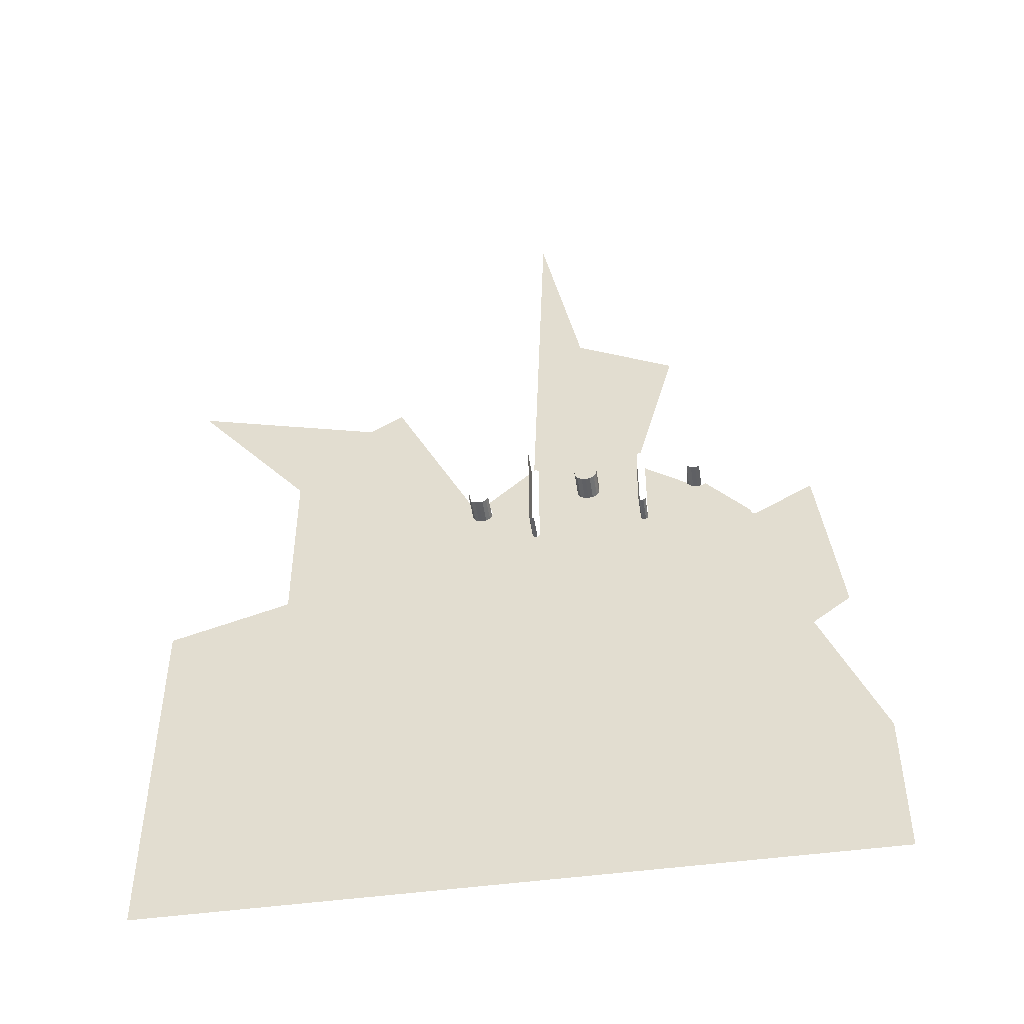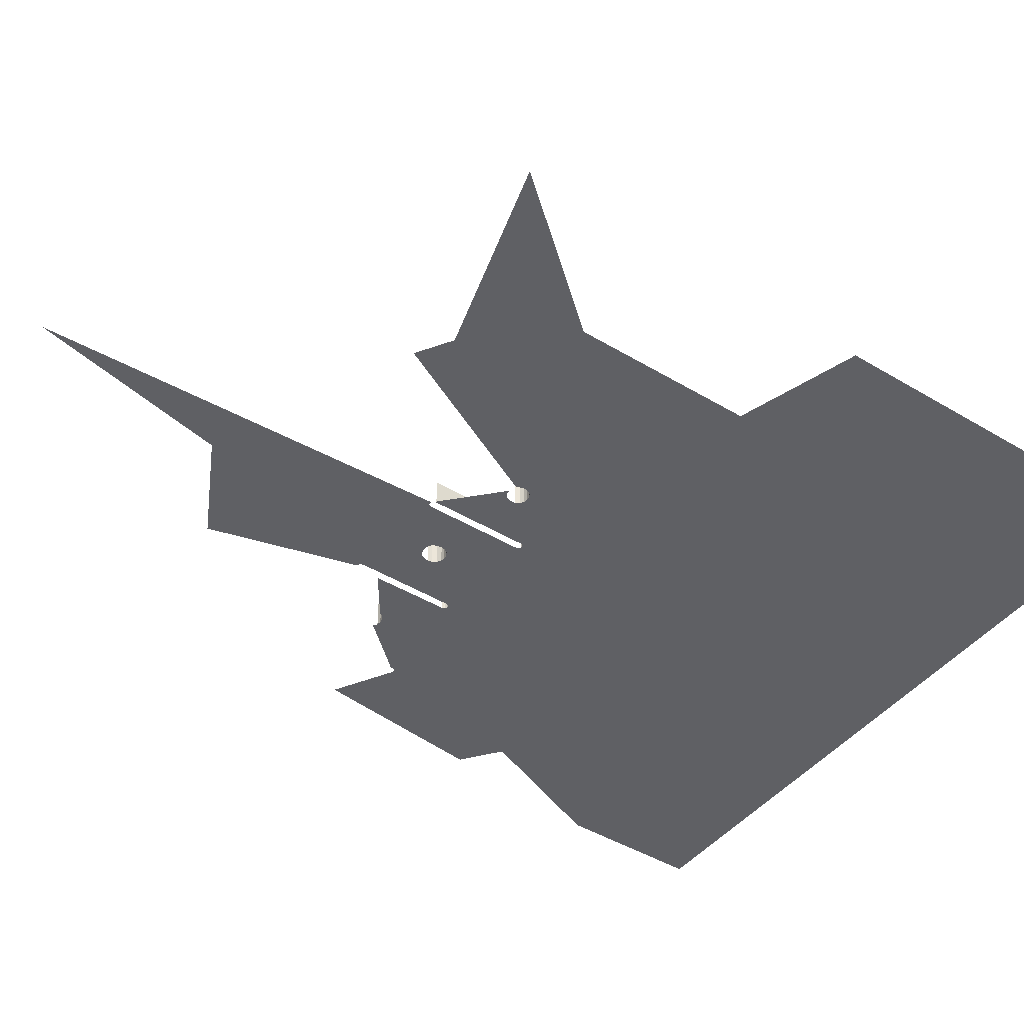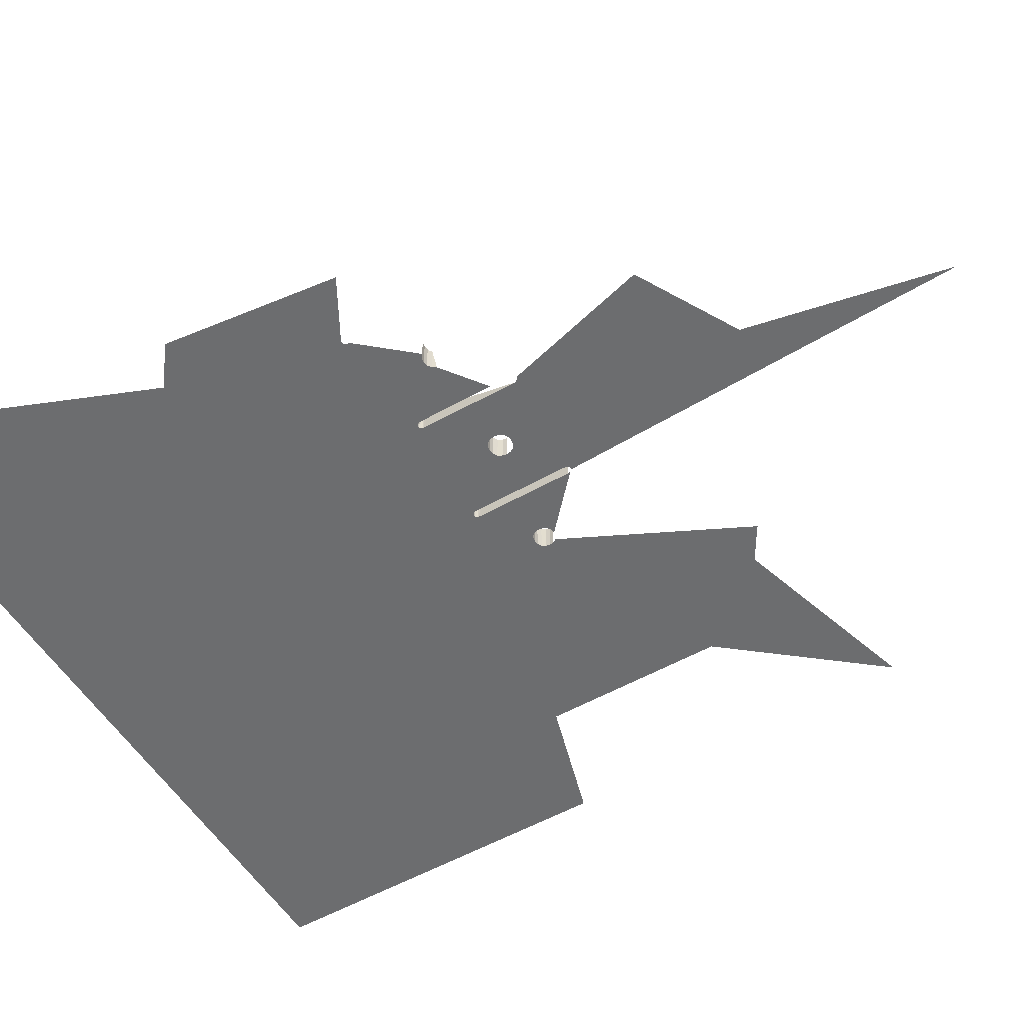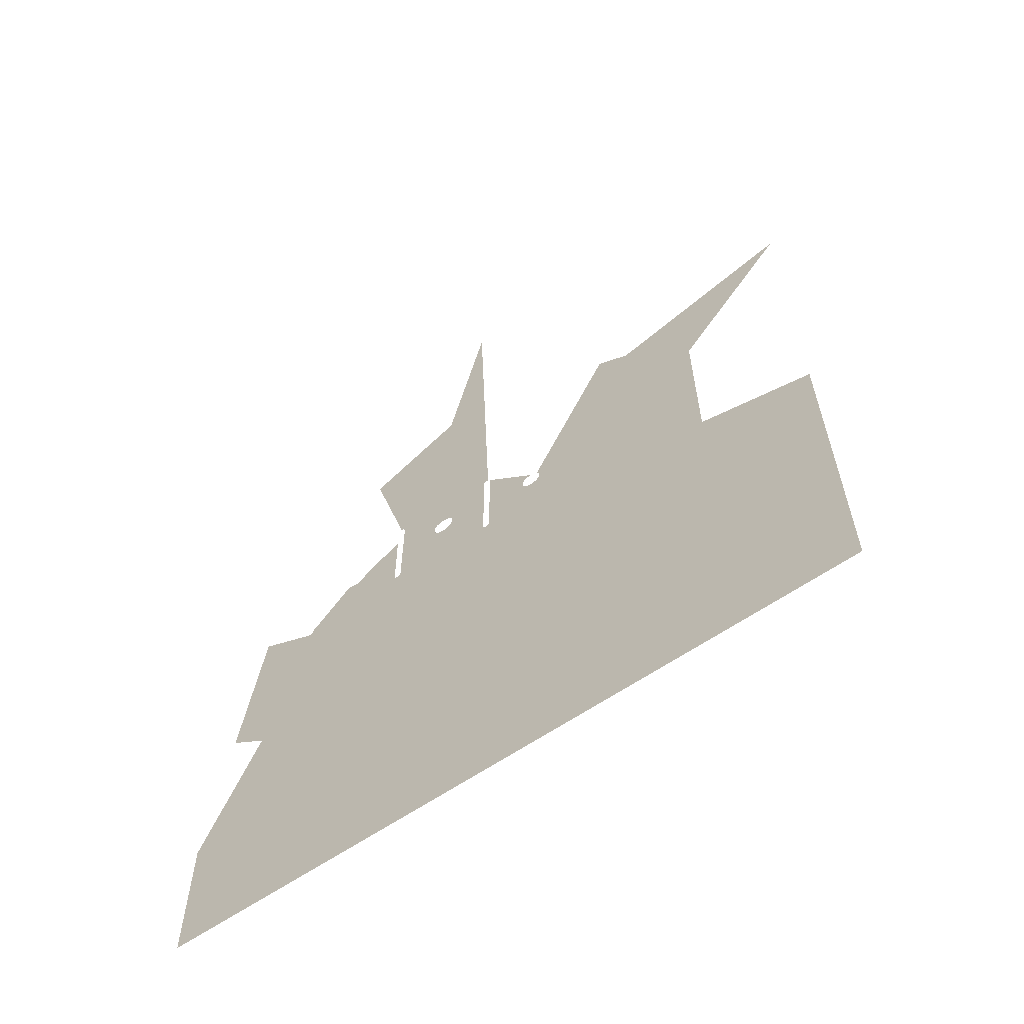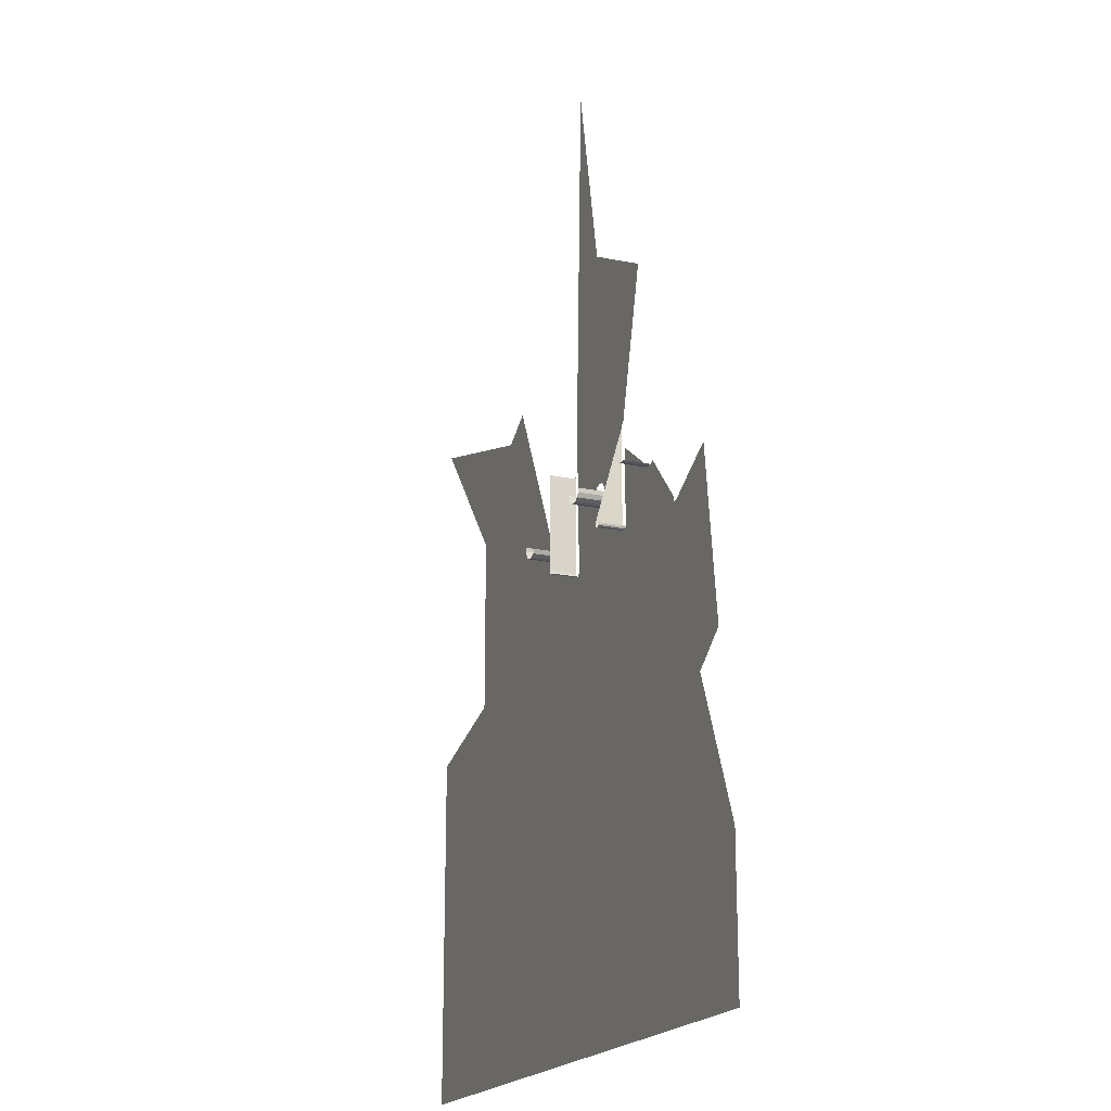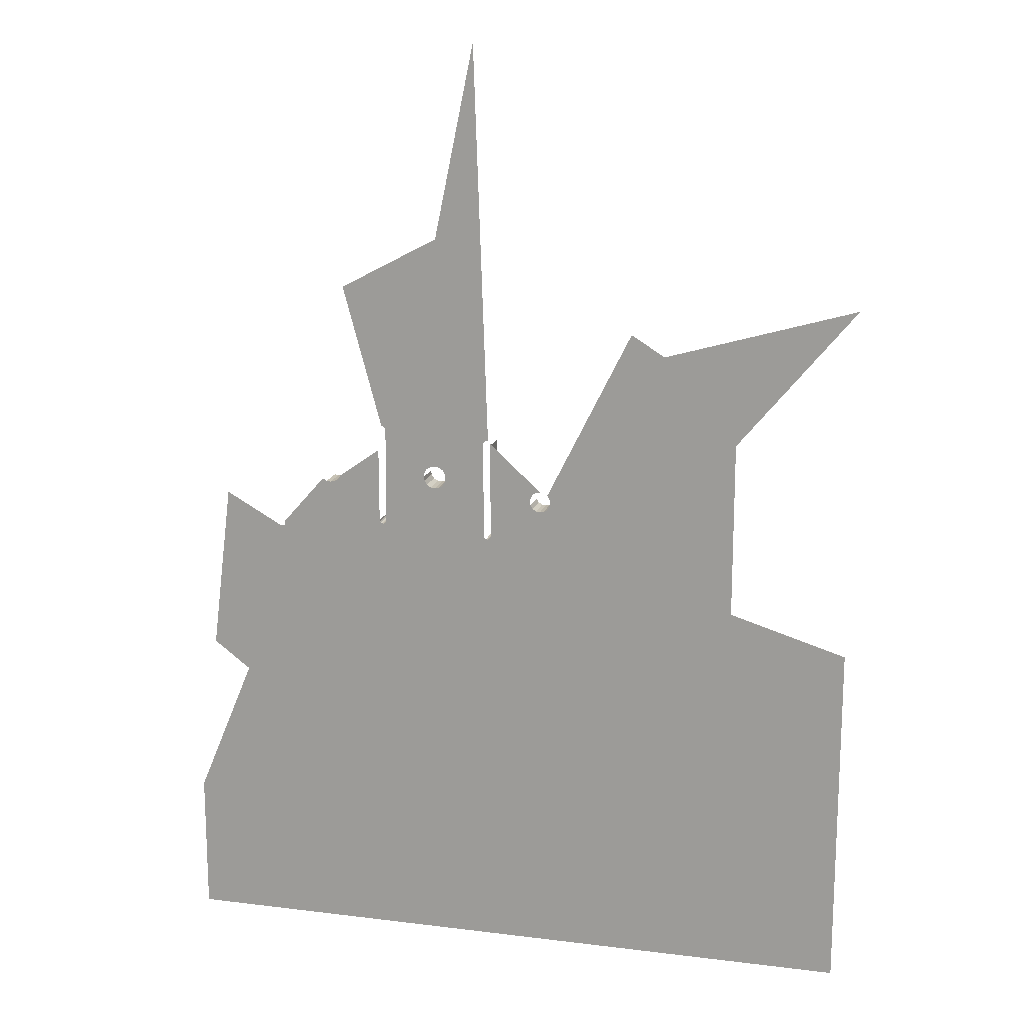
<metadata>
{"format":"obj","ext":"obj","renderer":"f3d","projection":"perspective","resolution":1024,"background":"white","views":[{"elev":-48.6,"azim":8.6,"up":"+Y"},{"elev":-43.8,"azim":-125.4,"up":"+Z"},{"elev":-53.9,"azim":121.0,"up":"+Z"},{"elev":-62.9,"azim":-145.4,"up":"+Y"},{"elev":-19.3,"azim":68.5,"up":"+Y"},{"elev":16.5,"azim":-165.7,"up":"+Y"}]}
</metadata>
<code>
o LM_GI_ls1_Playfield
v 423.5 514.5 -0
v 440.1 512.4 -0
v 441.3 512.5 -0
v 444.5 422 -0
v 482.9 461.2 -0
v 444.6 488.9 -0
v 444.3 418.8 -0
v 444.3 418.8 23.88
v 443.6 417.6 -0
v 443.6 417.6 -0
v 443.6 417.6 23.88
v 442.4 416.9 -0
v 336.3 409.4 -0
v 336.3 409.4 23.88
v 335.6 410.6 -0
v 337.5 408.7 -0
v 337.5 408.7 23.88
v 336.3 409.4 -0
v 338.7 408.6 -0
v 338.7 408.6 23.88
v 337.5 408.7 -0
v 439.9 416.9 -0
v 439.9 416.9 23.88
v 438.7 417.6 -0
v 442.4 416.9 -0
v 442.4 416.9 23.88
v 441.2 416.7 -0
v 438.7 417.6 -0
v 438.7 417.6 23.88
v 438 418.8 -0
v 335.4 413.7 -0
v 335.4 413.7 23.88
v 335.4 500.3 -0
v 335.4 411.9 -0
v 335.4 411.9 23.88
v 335.4 413.7 -0
v 340 408.7 -0
v 340 408.7 23.88
v 338.7 408.6 -0
v 437.9 420 -0
v 437.9 420 23.88
v 437.8 421.9 -0
v 441.2 416.7 -0
v 441.2 416.7 23.88
v 439.9 416.9 -0
v 437.8 421.9 -0
v 437.8 421.9 23.88
v 437.3 508.3 -0
v 444.5 420 -0
v 444.5 420 23.88
v 444.3 418.8 -0
v 335.6 410.6 -0
v 335.6 410.6 23.88
v 335.4 411.9 -0
v 438 418.8 -0
v 438 418.8 23.88
v 437.9 420 -0
v 492.8 454.6 -0
v 492.8 454.6 23.85
v 488.9 455.2 -0
v 399.5 461.9 -0
v 399.5 461.9 23.85
v 397.3 458.1 -0
v 400 465.8 -0
v 400 465.8 23.85
v 399.5 461.9 -0
v 296.7 445.1 -0
v 296.7 445.1 23.85
v 294.7 441.6 -0
v 381.9 458.1 -0
v 381.9 458.1 23.85
v 379.7 461.9 -0
v 294.7 441.6 -0
v 294.7 441.6 23.85
v 291.2 439.6 -0
v 379.7 461.9 -0
v 379.7 461.9 23.85
v 379.1 465.8 -0
v 393.4 455.9 -0
v 393.4 455.9 23.85
v 389.6 455.3 -0
v 278.2 448.6 -0
v 278.2 448.6 23.85
v 278.7 452.1 -0
v 278.7 445.1 -0
v 278.7 445.1 23.85
v 278.2 448.6 -0
v 287.7 439.1 -0
v 287.7 439.1 23.85
v 284.2 439.6 -0
v 280.7 441.6 -0
v 280.7 441.6 23.85
v 278.7 445.1 -0
v 291.2 439.6 -0
v 291.2 439.6 23.85
v 287.7 439.1 -0
v 284.2 439.6 -0
v 284.2 439.6 23.85
v 280.7 441.6 -0
v 385.7 455.9 -0
v 385.7 455.9 23.85
v 381.9 458.1 -0
v 496.6 455.2 -0
v 496.6 455.2 23.85
v 492.8 454.6 -0
v 488.9 455.2 -0
v 488.9 455.2 23.85
v 485.1 457.4 -0
v 389.6 455.3 -0
v 389.6 455.3 23.85
v 385.7 455.9 -0
v 485.1 457.4 -0
v 485.1 457.4 23.85
v 482.9 461.2 -0
v 397.3 458.1 -0
v 397.3 458.1 23.85
v 393.4 455.9 -0
v 338.9 504.4 -0
v 344.6 686 -0
v 344 685.9 -0
v 335.4 500.3 -0
v 287.7 458.1 -0
v 291.2 457.6 -0
v 294.7 455.6 -0
v 296.7 452.1 -0
v 335.7 502.3 -0
v 278.7 445.1 -0
v 278.2 448.6 -0
v 211.8 385.9 -0
v 338.7 408.6 -0
v 317.6 385.9 -0
v 340 408.7 -0
v 284.2 439.6 -0
v 337.5 408.7 -0
v 336.3 409.4 -0
v 280.7 441.6 -0
v 335.6 410.6 -0
v 317.6 385.9 -0
v 336.3 409.4 -0
v 335.4 411.9 -0
v 335.6 410.6 -0
v 287.7 439.1 -0
v 291.2 439.6 -0
v 335.4 413.7 -0
v 294.7 441.6 -0
v 296.7 445.1 -0
v 297.2 448.6 -0
v 386.9 691 -0
v 350.4 867.6 -0
v 340.1 504.2 -0
v 423.5 514.5 -0
v 340.1 504.2 -0
v 341.3 503.5 -0
v 341.3 503.5 -0
v 342 502.3 -0
v 385.7 475.7 -0
v 342 502.3 -0
v 342.2 499.9 -0
v 342.1 413.8 -0
v 342 411.9 -0
v 389.6 455.3 -0
v 385.7 455.9 -0
v 381.9 458.1 -0
v 379.7 461.9 -0
v 342.2 499.9 -0
v 379.1 465.8 -0
v 379.1 465.8 -0
v 379.7 469.6 -0
v 379.7 469.6 -0
v 381.9 473.5 -0
v 385.7 475.7 -0
v 389.6 476.2 -0
v 529.4 385.9 -0
v 541.9 407.4 -0
v 540.7 408.1 -0
v 539.8 412.4 -0
v 500.5 457.4 -0
v 529.4 385.9 -0
v 539.8 410.6 -0
v 540.7 408.1 -0
v 540 409.4 -0
v 393.4 475.7 -0
v 400 465.8 -0
v 399.5 461.9 -0
v 437.8 421.9 -0
v 437.3 508.3 -0
v 438.1 510.4 -0
v 399.5 469.6 -0
v 400 465.8 -0
v 397.3 473.5 -0
v 399.5 469.6 -0
v 438.8 511.7 -0
v 278.7 452.1 -0
v 200.9 610.2 -0
v 172.8 592.9 -0
v 278.7 452.1 -0
v 202.8 611.3 -0
v 200.9 610.2 -0
v 450 96.47 -0
v 370.6 192.9 -0
v 397.1 -0 -0
v 0 -0 -0
v 105.9 192.9 -0
v 0 160.8 -0
v 529.4 385.9 -0
v 529.4 192.9 -0
v 582.4 257.3 -5e-05
v 172.8 592.9 -0
v 139.4 547.6 -0
v 202.8 611.3 -0
v 203.1 611.9 -0
v 341.2 409.4 -0
v 340 408.7 -0
v 0 643.1 -0
v 105.9 514.5 -0
v 423.5 192.9 -0
v 370.6 192.9 -0
v 529.4 385.9 -0
v 597 437.2 -0.0001
v 545.6 408.1 -0
v 529.4 192.9 -0
v 529.4 -0 -0
v 439.9 416.9 -0
v 341.2 409.4 -0
v 438.7 417.6 -0
v 438 418.8 -0
v 341.9 410.6 -0
v 438 418.8 -0
v 393.4 455.9 -0
v 389.6 455.3 -0
v 397.3 458.1 -0
v 393.4 455.9 -0
v 437.9 420 -0
v 545.6 408.1 -0
v 544.4 407.4 -0
v 543.1 407.3 -0
v 541.9 407.4 -0
v 496.6 455.2 -0
v 492.8 454.6 -0
v 441.2 416.7 -0
v 423.5 385.9 -0
v 444.3 418.8 -0
v 488.9 455.2 -0
v 444.5 420 -0
v 442.4 416.9 -0
v 443.6 417.6 -0
v 442.4 416.9 -0
v 485.1 457.4 -0
v 443.6 417.6 -0
v 444.3 418.8 23.88
v 443.6 417.6 23.88
v 443.6 417.6 -0
v 443.6 417.6 23.88
v 442.4 416.9 23.88
v 442.4 416.9 -0
v 336.3 409.4 23.88
v 335.6 410.6 23.88
v 335.6 410.6 -0
v 336.3 409.4 23.88
v 337.5 408.7 23.88
v 438.7 417.6 23.88
v 441.2 416.7 23.88
v 438 418.8 23.88
v 335.4 413.7 23.88
v 335.4 500.3 23.88
v 335.4 500.3 -0
v 335.4 411.9 23.88
v 335.4 413.7 23.88
v 335.4 413.7 -0
v 338.7 408.6 23.88
v 437.9 420 23.88
v 437.8 421.9 23.88
v 437.8 421.9 -0
v 439.9 416.9 23.88
v 444.3 418.8 23.88
v 335.6 410.6 23.88
v 335.4 411.9 23.88
v 335.4 411.9 -0
v 438 418.8 23.88
v 437.9 420 23.88
v 437.9 420 -0
v 492.8 454.6 23.85
v 488.9 455.2 23.85
v 488.9 455.2 -0
v 397.3 458.1 23.85
v 400 465.8 23.85
v 399.5 461.9 23.85
v 399.5 461.9 -0
v 296.7 445.1 23.85
v 294.7 441.6 23.85
v 294.7 441.6 -0
v 381.9 458.1 23.85
v 379.7 461.9 23.85
v 379.7 461.9 -0
v 294.7 441.6 23.85
v 291.2 439.6 23.85
v 291.2 439.6 -0
v 379.7 461.9 23.85
v 379.1 465.8 23.85
v 379.1 465.8 -0
v 389.6 455.3 23.85
v 278.7 452.1 23.85
v 278.2 448.6 23.85
v 287.7 439.1 23.85
v 284.2 439.6 23.85
v 284.2 439.6 -0
v 278.7 445.1 23.85
v 287.7 439.1 23.85
v 284.2 439.6 23.85
v 280.7 441.6 23.85
v 280.7 441.6 -0
v 385.7 455.9 23.85
v 381.9 458.1 23.85
v 381.9 458.1 -0
v 496.6 455.2 23.85
v 492.8 454.6 23.85
v 492.8 454.6 -0
v 485.1 457.4 23.85
v 389.6 455.3 23.85
v 385.7 455.9 23.85
v 385.7 455.9 -0
v 397.3 458.1 23.85
v 393.4 455.9 23.85
v 393.4 455.9 -0
v 423.5 385.9 -0
v 423.5 192.9 -0
v 529.4 192.9 -0
v 450 96.47 -0
v 597 437.2 -0.0001
v 529.4 385.9 -0
v 616.2 282.9 -0.0001
v 582.4 257.3 -5e-05
v 529.4 192.9 -0
v 635.3 128.6 -0.0001
v 105.9 353.7 -0
v 0 321.6 -0
v 291.2 289.4 -0
v 211.8 385.9 -0
v 238.2 192.9 -0
v 105.9 192.9 -0
v 185.3 96.47 -0
v 185.3 96.47 -0
v 132.4 -0 -0
v 476.5 643.1 -0
v 337.6 504.2 -0
v 203.1 611.9 -0
v 280.7 455.6 -0
v 291.2 289.4 -0
v 529.4 385.9 -0
v 582.4 257.3 -5e-05
v 616.2 282.9 -0.0001
v 529.4 192.9 -0
v 529.4 -0 -0
v 635.3 128.6 -0.0001
v 132.4 -0 -0
v 264.7 -0 -0
v 238.2 192.9 -0
v 529.4 -0 -0
v 0 -0 -0
v 635.3 128.6 -0.0001
v 529.4 -0 -0
v 635.3 -0 -2.5e-05
v 264.7 -0 -0
f 3 2 1
f 6 5 4
f 9 8 7
f 12 11 10
f 15 14 13
f 18 17 16
f 21 20 19
f 24 23 22
f 27 26 25
f 30 29 28
f 33 32 31
f 36 35 34
f 39 38 37
f 42 41 40
f 45 44 43
f 48 47 46
f 51 50 49
f 54 53 52
f 57 56 55
f 60 59 58
f 63 62 61
f 66 65 64
f 69 68 67
f 72 71 70
f 75 74 73
f 78 77 76
f 81 80 79
f 84 83 82
f 87 86 85
f 90 89 88
f 93 92 91
f 96 95 94
f 99 98 97
f 102 101 100
f 105 104 103
f 108 107 106
f 111 110 109
f 114 113 112
f 117 116 115
f 120 119 118
f 123 122 121
f 124 123 121
f 125 124 121
f 122 126 121
f 129 128 127
f 132 131 130
f 131 129 133
f 130 131 134
f 134 131 135
f 129 127 136
f 129 136 133
f 139 138 137
f 141 131 140
f 133 142 131
f 142 143 131
f 131 143 144
f 140 131 144
f 143 145 144
f 144 145 146
f 121 144 125
f 144 146 147
f 144 147 125
f 119 149 148
f 118 1 150
f 153 152 151
f 155 154 1
f 158 157 156
f 161 160 159
f 162 161 159
f 163 162 159
f 164 163 159
f 164 159 165
f 166 164 165
f 168 167 158
f 170 169 165
f 171 170 165
f 172 171 1
f 175 174 173
f 178 177 176
f 178 176 179
f 181 180 178
f 179 181 178
f 182 172 1
f 171 155 1
f 1 184 183
f 186 185 1
f 187 186 1
f 151 189 188
f 1 191 190
f 192 187 1
f 2 192 1
f 1 190 182
f 195 194 193
f 198 197 196
f 201 200 199
f 204 203 202
f 207 206 205
f 209 208 196
f 211 193 210
f 196 128 129
f 138 213 212
f 209 215 214
f 217 131 216
f 220 219 218
f 222 216 221
f 131 224 223
f 223 224 225
f 227 160 226
f 160 161 226
f 224 227 225
f 227 226 225
f 230 229 228
f 232 231 185
f 226 232 233
f 184 1 185
f 231 184 185
f 185 233 232
f 235 234 178
f 178 237 236
f 236 235 178
f 238 177 178
f 239 238 178
f 131 223 240
f 240 241 131
f 239 178 242
f 239 244 243
f 244 239 242
f 243 244 4
f 240 245 178
f 247 246 173
f 248 243 4
f 5 248 4
f 249 242 178
f 252 251 250
f 255 254 253
f 258 257 256
f 18 259 17
f 21 260 20
f 24 261 23
f 27 262 26
f 30 263 29
f 266 265 264
f 269 268 267
f 39 270 38
f 273 272 271
f 45 274 44
f 51 275 50
f 278 277 276
f 281 280 279
f 284 283 282
f 63 285 62
f 288 287 286
f 291 290 289
f 294 293 292
f 297 296 295
f 300 299 298
f 81 301 80
f 84 302 83
f 87 303 86
f 306 305 304
f 93 307 92
f 96 308 95
f 311 310 309
f 314 313 312
f 317 316 315
f 108 318 107
f 321 320 319
f 324 323 322
f 221 241 178
f 327 326 325
f 216 131 241
f 328 216 222
f 129 209 196
f 214 208 209
f 331 330 329
f 334 333 332
f 335 129 203
f 336 335 203
f 339 338 337
f 339 341 340
f 343 203 342
f 344 3 1
f 119 1 118
f 148 344 1
f 118 345 120
f 120 149 119
f 347 196 346
f 348 131 217
f 240 178 241
f 129 215 209
f 351 350 349
f 354 353 352
f 119 148 1
f 356 355 341
f 356 339 200
f 217 357 348
f 358 201 199
f 201 356 200
f 204 336 203
f 328 217 216
f 335 215 129
f 339 340 338
f 355 359 340
f 362 361 360
f 348 129 131
f 363 342 357

</code>
